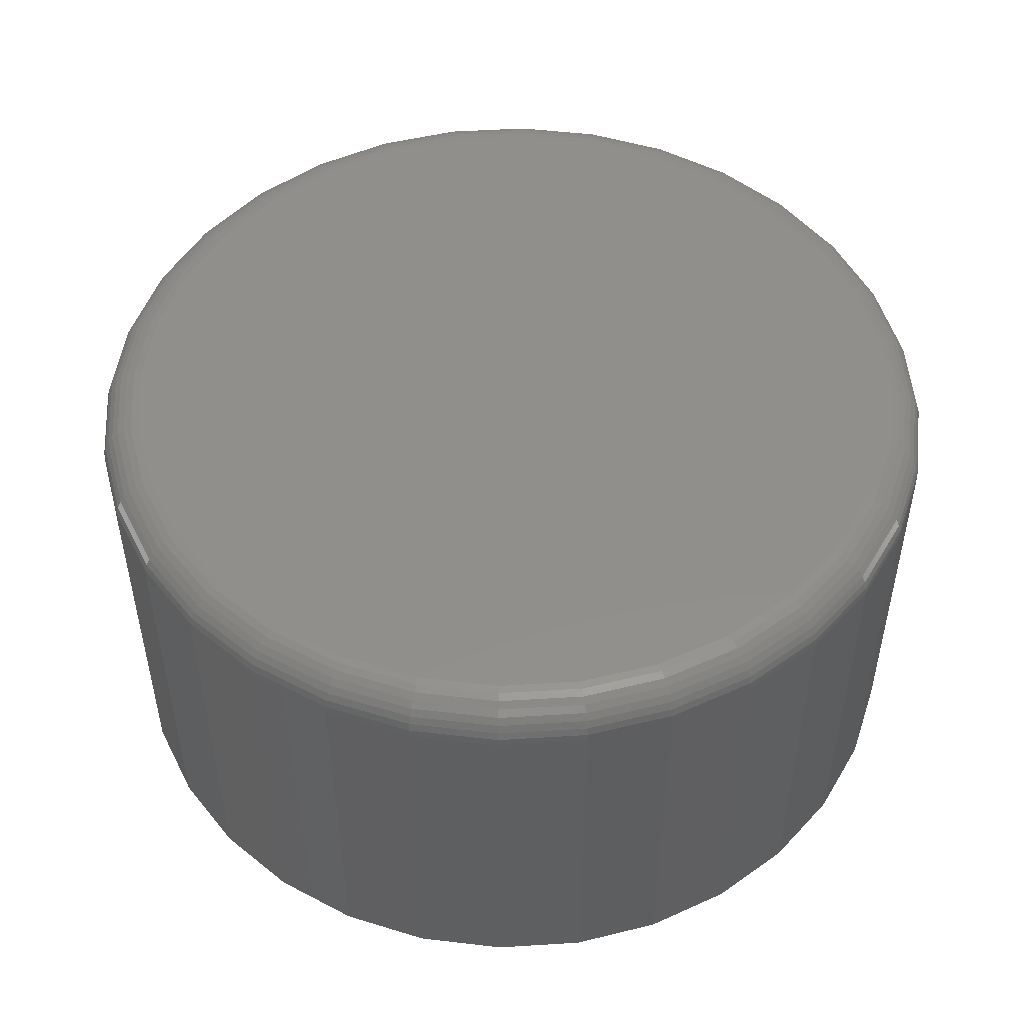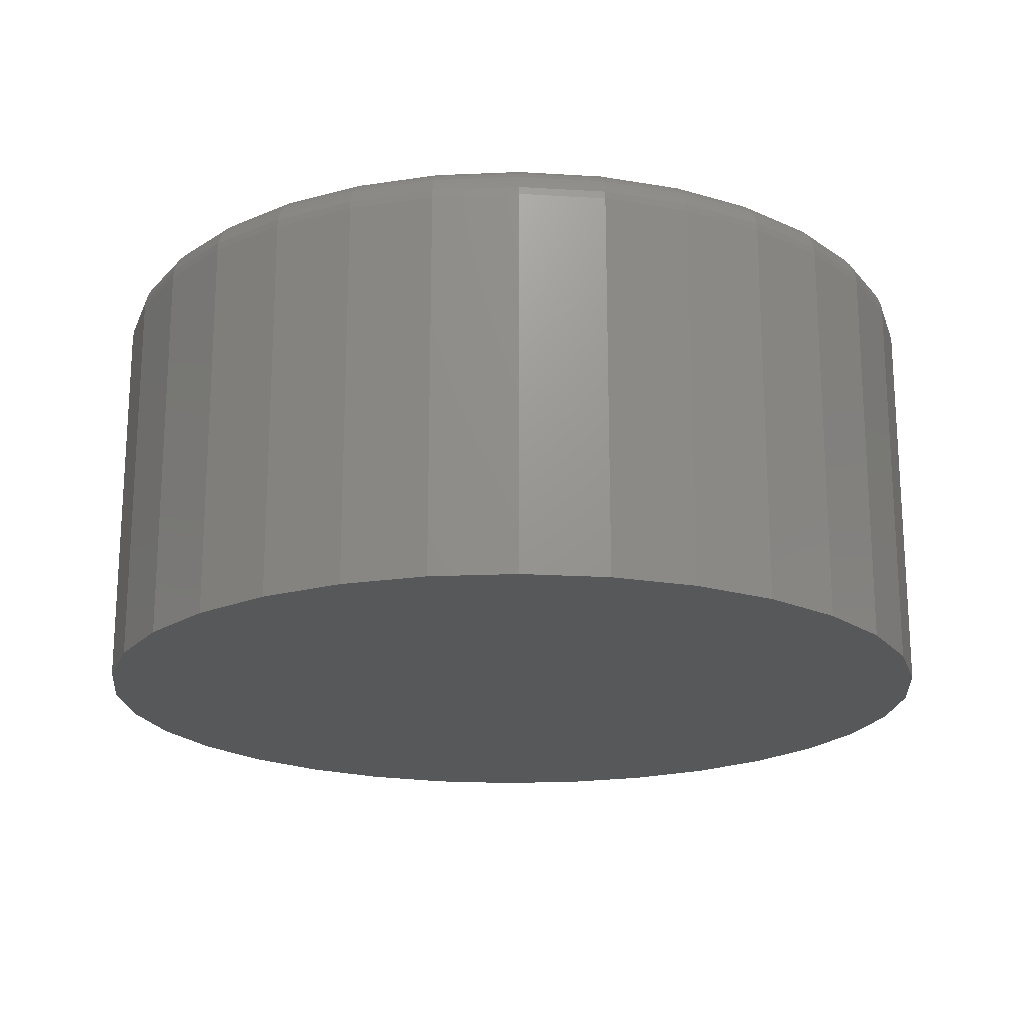
<metadata>
{"format":"stl","ext":"stl","renderer":"f3d","projection":"perspective","resolution":1024,"background":"white","views":[{"elev":50.1,"azim":-54.5,"up":"+Y"},{"elev":-19.6,"azim":-90.9,"up":"+Y"}]}
</metadata>
<code>
# stl→obj: 320 verts, 636 faces
v 0.007895 8.414e-17 0.4584
v 0.09732 9.407e-17 0.4496
v -0.08153 7.421e-17 0.4496
v 0.007895 8.414e-17 -0.4584
v -0.08153 7.421e-17 -0.4496
v 0.09732 9.407e-17 -0.4496
v -0.1675 6.467e-17 -0.4235
v 0.1833 1.036e-16 -0.4235
v -0.2468 5.587e-17 -0.3811
v 0.2626 1.124e-16 -0.3811
v -0.3162 4.816e-17 -0.3241
v 0.332 1.201e-16 -0.3241
v -0.3732 4.183e-17 -0.2547
v 0.389 1.265e-16 -0.2547
v -0.4156 3.713e-17 -0.1754
v 0.4314 1.312e-16 -0.1754
v -0.4417 3.423e-17 -0.08943
v 0.4575 1.341e-16 -0.08943
v -0.4505 3.325e-17 -9.778e-16
v 0.4663 1.35e-16 -1.845e-16
v -0.4417 3.423e-17 0.08943
v 0.4575 1.341e-16 0.08943
v -0.4156 3.713e-17 0.1754
v 0.4314 1.312e-16 0.1754
v -0.3732 4.183e-17 0.2547
v 0.389 1.265e-16 0.2547
v -0.3162 4.816e-17 0.3241
v 0.332 1.201e-16 0.3241
v -0.2468 5.587e-17 0.3811
v 0.2626 1.124e-16 0.3811
v -0.1675 6.467e-17 0.4235
v 0.1833 1.036e-16 0.4235
v 0.5132 -0.04688 -2.12e-15
v 0.5132 -0.5 2.477e-16
v 0.5034 -0.04688 -0.09857
v 0.5034 -0.5 -0.09857
v 0.4747 -0.04688 -0.1934
v 0.4747 -0.5 -0.1934
v 0.428 -0.04688 -0.2807
v 0.428 -0.5 -0.2807
v 0.3652 -0.04688 -0.3573
v 0.3652 -0.5 -0.3573
v 0.2886 -0.04688 -0.4201
v 0.2886 -0.5 -0.4201
v 0.2013 -0.04688 -0.4668
v 0.2013 -0.5 -0.4668
v 0.1065 -0.04688 -0.4956
v 0.1065 -0.5 -0.4956
v 0.007895 -0.04688 -0.5053
v 0.007895 -0.5 -0.5053
v -0.09068 -0.04688 -0.4956
v -0.09068 -0.5 -0.4956
v -0.1855 -0.04688 -0.4668
v -0.1855 -0.5 -0.4668
v -0.2728 -0.04688 -0.4201
v -0.2728 -0.5 -0.4201
v -0.3494 -0.04688 -0.3573
v -0.3494 -0.5 -0.3573
v -0.4122 -0.04688 -0.2807
v -0.4122 -0.5 -0.2807
v -0.4589 -0.04688 -0.1934
v -0.4589 -0.5 -0.1934
v -0.4877 -0.04688 -0.09857
v -0.4877 -0.5 -0.09857
v -0.4974 -0.04688 1.702e-16
v -0.4974 -0.5 1.702e-16
v -0.4877 -0.04688 0.09857
v -0.4877 -0.5 0.09857
v -0.4589 -0.04688 0.1934
v -0.4589 -0.5 0.1934
v -0.4122 -0.04688 0.2807
v -0.4122 -0.5 0.2807
v -0.3494 -0.04688 0.3573
v -0.3494 -0.5 0.3573
v -0.2728 -0.04688 0.4201
v -0.2728 -0.5 0.4201
v -0.1855 -0.04688 0.4668
v -0.1855 -0.5 0.4668
v -0.09068 -0.04688 0.4956
v -0.09068 -0.5 0.4956
v 0.007895 -0.04688 0.5053
v 0.007895 -0.5 0.5053
v 0.1065 -0.04688 0.4956
v 0.1065 -0.5 0.4956
v 0.2013 -0.04688 0.4668
v 0.2013 -0.5 0.4668
v 0.2886 -0.04688 0.4201
v 0.2886 -0.5 0.4201
v 0.3652 -0.04688 0.3573
v 0.3652 -0.5 0.3573
v 0.428 -0.04688 0.2807
v 0.428 -0.5 0.2807
v 0.4747 -0.04688 0.1934
v 0.4747 -0.5 0.1934
v 0.5034 -0.04688 0.09857
v 0.5034 -0.5 0.09857
v -0.4965 -0.03773 -1.055e-15
v -0.4868 -0.03773 0.0984
v -0.4938 -0.02894 -1.055e-15
v -0.4842 -0.02894 0.09788
v -0.4895 -0.02083 -1.027e-15
v -0.4799 -0.02083 0.09703
v -0.4836 -0.01373 -1.027e-15
v -0.4742 -0.01373 0.09589
v -0.4765 -0.0079 -9.99e-16
v -0.4672 -0.0079 0.09451
v -0.4684 -0.003568 -9.713e-16
v -0.4593 -0.003568 0.09293
v -0.4596 -0.0009007 -9.712e-16
v -0.4507 -0.0009007 0.09121
v 0.5026 -0.03773 0.0984
v 0.5123 -0.03773 -4.44e-16
v 0.4999 -0.02894 0.09788
v 0.5096 -0.02894 -4.44e-16
v 0.4957 -0.02083 0.09703
v 0.5053 -0.02083 -4.44e-16
v 0.49 -0.01373 0.09589
v 0.4994 -0.01373 -4.439e-16
v 0.483 -0.0079 0.09451
v 0.4923 -0.0079 -4.162e-16
v 0.4751 -0.003568 0.09293
v 0.4842 -0.003568 -4.161e-16
v 0.4664 -0.0009007 0.09121
v 0.4754 -0.0009007 -4.161e-16
v 0.4739 -0.03773 0.193
v 0.4714 -0.02894 0.192
v 0.4674 -0.02083 0.1903
v 0.462 -0.01373 0.1881
v 0.4555 -0.0079 0.1854
v 0.448 -0.003568 0.1823
v 0.4398 -0.0009007 0.1789
v 0.4273 -0.03773 0.2802
v 0.425 -0.02894 0.2787
v 0.4214 -0.02083 0.2763
v 0.4166 -0.01373 0.2731
v 0.4107 -0.0079 0.2691
v 0.4039 -0.003568 0.2646
v 0.3966 -0.0009007 0.2597
v 0.3645 -0.03773 0.3566
v 0.3626 -0.02894 0.3548
v 0.3596 -0.02083 0.3517
v 0.3555 -0.01373 0.3476
v 0.3504 -0.0079 0.3425
v 0.3447 -0.003568 0.3368
v 0.3385 -0.0009007 0.3306
v 0.2881 -0.03773 0.4194
v 0.2866 -0.02894 0.4171
v 0.2842 -0.02083 0.4135
v 0.281 -0.01373 0.4087
v 0.277 -0.0079 0.4028
v 0.2725 -0.003568 0.3961
v 0.2676 -0.0009007 0.3887
v 0.2009 -0.03773 0.466
v 0.1999 -0.02894 0.4635
v 0.1982 -0.02083 0.4595
v 0.196 -0.01373 0.4541
v 0.1933 -0.0079 0.4476
v 0.1902 -0.003568 0.4401
v 0.1868 -0.0009007 0.4319
v 0.1063 -0.03773 0.4947
v 0.1058 -0.02894 0.4921
v 0.1049 -0.02083 0.4878
v 0.1038 -0.01373 0.4821
v 0.1024 -0.0079 0.4751
v 0.1008 -0.003568 0.4672
v 0.09911 -0.0009007 0.4585
v 0.007895 -0.03773 0.5044
v 0.007895 -0.02894 0.5017
v 0.007895 -0.02083 0.4974
v 0.007895 -0.01373 0.4915
v 0.007895 -0.0079 0.4844
v 0.007895 -0.003568 0.4763
v 0.007895 -0.0009007 0.4675
v -0.0905 -0.03773 0.4947
v -0.08998 -0.02894 0.4921
v -0.08914 -0.02083 0.4878
v -0.088 -0.01373 0.4821
v -0.08661 -0.0079 0.4751
v -0.08503 -0.003568 0.4672
v -0.08332 -0.0009007 0.4585
v -0.1851 -0.03773 0.466
v -0.1841 -0.02894 0.4635
v -0.1824 -0.02083 0.4595
v -0.1802 -0.01373 0.4541
v -0.1775 -0.0079 0.4476
v -0.1744 -0.003568 0.4401
v -0.171 -0.0009007 0.4319
v -0.2723 -0.03773 0.4194
v -0.2708 -0.02894 0.4171
v -0.2684 -0.02083 0.4135
v -0.2652 -0.01373 0.4087
v -0.2612 -0.0079 0.4028
v -0.2567 -0.003568 0.3961
v -0.2519 -0.0009007 0.3887
v -0.3487 -0.03773 0.3566
v -0.3469 -0.02894 0.3548
v -0.3438 -0.02083 0.3517
v -0.3397 -0.01373 0.3476
v -0.3346 -0.0079 0.3425
v -0.3289 -0.003568 0.3368
v -0.3227 -0.0009007 0.3306
v -0.4115 -0.03773 0.2802
v -0.4092 -0.02894 0.2787
v -0.4056 -0.02083 0.2763
v -0.4008 -0.01373 0.2731
v -0.3949 -0.0079 0.2691
v -0.3882 -0.003568 0.2646
v -0.3808 -0.0009007 0.2597
v -0.4581 -0.03773 0.193
v -0.4556 -0.02894 0.192
v -0.4516 -0.02083 0.1903
v -0.4462 -0.01373 0.1881
v -0.4397 -0.0079 0.1854
v -0.4322 -0.003568 0.1823
v -0.424 -0.0009007 0.1789
v 0.5026 -0.03773 -0.0984
v 0.4999 -0.02894 -0.09788
v 0.4957 -0.02083 -0.09703
v 0.49 -0.01373 -0.09589
v 0.483 -0.0079 -0.09451
v 0.4751 -0.003568 -0.09293
v 0.4664 -0.0009007 -0.09121
v -0.4868 -0.03773 -0.0984
v -0.4842 -0.02894 -0.09788
v -0.4799 -0.02083 -0.09703
v -0.4742 -0.01373 -0.09589
v -0.4672 -0.0079 -0.09451
v -0.4593 -0.003568 -0.09293
v -0.4507 -0.0009007 -0.09121
v -0.4581 -0.03773 -0.193
v -0.4556 -0.02894 -0.192
v -0.4516 -0.02083 -0.1903
v -0.4462 -0.01373 -0.1881
v -0.4397 -0.0079 -0.1854
v -0.4322 -0.003568 -0.1823
v -0.424 -0.0009007 -0.1789
v -0.4115 -0.03773 -0.2802
v -0.4092 -0.02894 -0.2787
v -0.4056 -0.02083 -0.2763
v -0.4008 -0.01373 -0.2731
v -0.3949 -0.0079 -0.2691
v -0.3882 -0.003568 -0.2646
v -0.3808 -0.0009007 -0.2597
v -0.3487 -0.03773 -0.3566
v -0.3469 -0.02894 -0.3548
v -0.3438 -0.02083 -0.3517
v -0.3397 -0.01373 -0.3476
v -0.3346 -0.0079 -0.3425
v -0.3289 -0.003568 -0.3368
v -0.3227 -0.0009007 -0.3306
v -0.2723 -0.03773 -0.4194
v -0.2708 -0.02894 -0.4171
v -0.2684 -0.02083 -0.4135
v -0.2652 -0.01373 -0.4087
v -0.2612 -0.0079 -0.4028
v -0.2567 -0.003568 -0.3961
v -0.2519 -0.0009007 -0.3887
v -0.1851 -0.03773 -0.466
v -0.1841 -0.02894 -0.4635
v -0.1824 -0.02083 -0.4595
v -0.1802 -0.01373 -0.4541
v -0.1775 -0.0079 -0.4476
v -0.1744 -0.003568 -0.4401
v -0.171 -0.0009007 -0.4319
v -0.0905 -0.03773 -0.4947
v -0.08998 -0.02894 -0.4921
v -0.08914 -0.02083 -0.4878
v -0.088 -0.01373 -0.4821
v -0.08661 -0.0079 -0.4751
v -0.08503 -0.003568 -0.4672
v -0.08332 -0.0009007 -0.4585
v 0.007895 -0.03773 -0.5044
v 0.007895 -0.02894 -0.5017
v 0.007895 -0.02083 -0.4974
v 0.007895 -0.01373 -0.4915
v 0.007895 -0.0079 -0.4844
v 0.007895 -0.003568 -0.4763
v 0.007895 -0.0009007 -0.4675
v 0.1063 -0.03773 -0.4947
v 0.1058 -0.02894 -0.4921
v 0.1049 -0.02083 -0.4878
v 0.1038 -0.01373 -0.4821
v 0.1024 -0.0079 -0.4751
v 0.1008 -0.003568 -0.4672
v 0.09911 -0.0009007 -0.4585
v 0.2009 -0.03773 -0.466
v 0.1999 -0.02894 -0.4635
v 0.1982 -0.02083 -0.4595
v 0.196 -0.01373 -0.4541
v 0.1933 -0.0079 -0.4476
v 0.1902 -0.003568 -0.4401
v 0.1868 -0.0009007 -0.4319
v 0.2881 -0.03773 -0.4194
v 0.2866 -0.02894 -0.4171
v 0.2842 -0.02083 -0.4135
v 0.281 -0.01373 -0.4087
v 0.277 -0.0079 -0.4028
v 0.2725 -0.003568 -0.3961
v 0.2676 -0.0009007 -0.3887
v 0.3645 -0.03773 -0.3566
v 0.3626 -0.02894 -0.3548
v 0.3596 -0.02083 -0.3517
v 0.3555 -0.01373 -0.3476
v 0.3504 -0.0079 -0.3425
v 0.3447 -0.003568 -0.3368
v 0.3385 -0.0009007 -0.3306
v 0.4273 -0.03773 -0.2802
v 0.425 -0.02894 -0.2787
v 0.4214 -0.02083 -0.2763
v 0.4166 -0.01373 -0.2731
v 0.4107 -0.0079 -0.2691
v 0.4039 -0.003568 -0.2646
v 0.3966 -0.0009007 -0.2597
v 0.4739 -0.03773 -0.193
v 0.4714 -0.02894 -0.192
v 0.4674 -0.02083 -0.1903
v 0.462 -0.01373 -0.1881
v 0.4555 -0.0079 -0.1854
v 0.448 -0.003568 -0.1823
v 0.4398 -0.0009007 -0.1789
f 1 2 3
f 4 5 6
f 6 5 7
f 6 7 8
f 8 7 9
f 8 9 10
f 10 9 11
f 10 11 12
f 12 11 13
f 12 13 14
f 14 13 15
f 14 15 16
f 16 15 17
f 16 17 18
f 18 17 19
f 18 19 20
f 20 19 21
f 20 21 22
f 22 21 23
f 22 23 24
f 24 23 25
f 24 25 26
f 26 25 27
f 26 27 28
f 28 27 29
f 28 29 30
f 30 29 31
f 30 31 32
f 32 31 3
f 32 3 2
f 33 34 35
f 35 34 36
f 35 36 37
f 37 36 38
f 37 38 39
f 39 38 40
f 39 40 41
f 41 40 42
f 41 42 43
f 43 42 44
f 43 44 45
f 45 44 46
f 45 46 47
f 47 46 48
f 47 48 49
f 49 48 50
f 49 50 51
f 51 50 52
f 51 52 53
f 53 52 54
f 53 54 55
f 55 54 56
f 55 56 57
f 57 56 58
f 57 58 59
f 59 58 60
f 59 60 61
f 61 60 62
f 61 62 63
f 63 62 64
f 63 64 65
f 65 64 66
f 65 66 67
f 67 66 68
f 67 68 69
f 69 68 70
f 69 70 71
f 71 70 72
f 71 72 73
f 73 72 74
f 73 74 75
f 75 74 76
f 75 76 77
f 77 76 78
f 77 78 79
f 79 78 80
f 79 80 81
f 81 80 82
f 81 82 83
f 83 82 84
f 83 84 85
f 85 84 86
f 85 86 87
f 87 86 88
f 87 88 89
f 89 88 90
f 89 90 91
f 91 90 92
f 91 92 93
f 93 92 94
f 93 94 95
f 95 94 96
f 95 96 33
f 33 96 34
f 65 67 97
f 97 67 98
f 97 98 99
f 99 98 100
f 99 100 101
f 101 100 102
f 101 102 103
f 103 102 104
f 103 104 105
f 105 104 106
f 105 106 107
f 107 106 108
f 107 108 109
f 109 108 110
f 109 110 19
f 19 110 21
f 95 33 111
f 111 33 112
f 111 112 113
f 113 112 114
f 113 114 115
f 115 114 116
f 115 116 117
f 117 116 118
f 117 118 119
f 119 118 120
f 119 120 121
f 121 120 122
f 121 122 123
f 123 122 124
f 123 124 22
f 22 124 20
f 93 95 125
f 125 95 111
f 125 111 126
f 126 111 113
f 126 113 127
f 127 113 115
f 127 115 128
f 128 115 117
f 128 117 129
f 129 117 119
f 129 119 130
f 130 119 121
f 130 121 131
f 131 121 123
f 131 123 24
f 24 123 22
f 91 93 132
f 132 93 125
f 132 125 133
f 133 125 126
f 133 126 134
f 134 126 127
f 134 127 135
f 135 127 128
f 135 128 136
f 136 128 129
f 136 129 137
f 137 129 130
f 137 130 138
f 138 130 131
f 138 131 26
f 26 131 24
f 89 91 139
f 139 91 132
f 139 132 140
f 140 132 133
f 140 133 141
f 141 133 134
f 141 134 142
f 142 134 135
f 142 135 143
f 143 135 136
f 143 136 144
f 144 136 137
f 144 137 145
f 145 137 138
f 145 138 28
f 28 138 26
f 87 89 146
f 146 89 139
f 146 139 147
f 147 139 140
f 147 140 148
f 148 140 141
f 148 141 149
f 149 141 142
f 149 142 150
f 150 142 143
f 150 143 151
f 151 143 144
f 151 144 152
f 152 144 145
f 152 145 30
f 30 145 28
f 85 87 153
f 153 87 146
f 153 146 154
f 154 146 147
f 154 147 155
f 155 147 148
f 155 148 156
f 156 148 149
f 156 149 157
f 157 149 150
f 157 150 158
f 158 150 151
f 158 151 159
f 159 151 152
f 159 152 32
f 32 152 30
f 83 85 160
f 160 85 153
f 160 153 161
f 161 153 154
f 161 154 162
f 162 154 155
f 162 155 163
f 163 155 156
f 163 156 164
f 164 156 157
f 164 157 165
f 165 157 158
f 165 158 166
f 166 158 159
f 166 159 2
f 2 159 32
f 81 83 167
f 167 83 160
f 167 160 168
f 168 160 161
f 168 161 169
f 169 161 162
f 169 162 170
f 170 162 163
f 170 163 171
f 171 163 164
f 171 164 172
f 172 164 165
f 172 165 173
f 173 165 166
f 173 166 1
f 1 166 2
f 79 81 174
f 174 81 167
f 174 167 175
f 175 167 168
f 175 168 176
f 176 168 169
f 176 169 177
f 177 169 170
f 177 170 178
f 178 170 171
f 178 171 179
f 179 171 172
f 179 172 180
f 180 172 173
f 180 173 3
f 3 173 1
f 77 79 181
f 181 79 174
f 181 174 182
f 182 174 175
f 182 175 183
f 183 175 176
f 183 176 184
f 184 176 177
f 184 177 185
f 185 177 178
f 185 178 186
f 186 178 179
f 186 179 187
f 187 179 180
f 187 180 31
f 31 180 3
f 75 77 188
f 188 77 181
f 188 181 189
f 189 181 182
f 189 182 190
f 190 182 183
f 190 183 191
f 191 183 184
f 191 184 192
f 192 184 185
f 192 185 193
f 193 185 186
f 193 186 194
f 194 186 187
f 194 187 29
f 29 187 31
f 73 75 195
f 195 75 188
f 195 188 196
f 196 188 189
f 196 189 197
f 197 189 190
f 197 190 198
f 198 190 191
f 198 191 199
f 199 191 192
f 199 192 200
f 200 192 193
f 200 193 201
f 201 193 194
f 201 194 27
f 27 194 29
f 71 73 202
f 202 73 195
f 202 195 203
f 203 195 196
f 203 196 204
f 204 196 197
f 204 197 205
f 205 197 198
f 205 198 206
f 206 198 199
f 206 199 207
f 207 199 200
f 207 200 208
f 208 200 201
f 208 201 25
f 25 201 27
f 69 71 209
f 209 71 202
f 209 202 210
f 210 202 203
f 210 203 211
f 211 203 204
f 211 204 212
f 212 204 205
f 212 205 213
f 213 205 206
f 213 206 214
f 214 206 207
f 214 207 215
f 215 207 208
f 215 208 23
f 23 208 25
f 67 69 98
f 98 69 209
f 98 209 100
f 100 209 210
f 100 210 102
f 102 210 211
f 102 211 104
f 104 211 212
f 104 212 106
f 106 212 213
f 106 213 108
f 108 213 214
f 108 214 110
f 110 214 215
f 110 215 21
f 21 215 23
f 33 35 112
f 112 35 216
f 112 216 114
f 114 216 217
f 114 217 116
f 116 217 218
f 116 218 118
f 118 218 219
f 118 219 120
f 120 219 220
f 120 220 122
f 122 220 221
f 122 221 124
f 124 221 222
f 124 222 20
f 20 222 18
f 63 65 223
f 223 65 97
f 223 97 224
f 224 97 99
f 224 99 225
f 225 99 101
f 225 101 226
f 226 101 103
f 226 103 227
f 227 103 105
f 227 105 228
f 228 105 107
f 228 107 229
f 229 107 109
f 229 109 17
f 17 109 19
f 61 63 230
f 230 63 223
f 230 223 231
f 231 223 224
f 231 224 232
f 232 224 225
f 232 225 233
f 233 225 226
f 233 226 234
f 234 226 227
f 234 227 235
f 235 227 228
f 235 228 236
f 236 228 229
f 236 229 15
f 15 229 17
f 59 61 237
f 237 61 230
f 237 230 238
f 238 230 231
f 238 231 239
f 239 231 232
f 239 232 240
f 240 232 233
f 240 233 241
f 241 233 234
f 241 234 242
f 242 234 235
f 242 235 243
f 243 235 236
f 243 236 13
f 13 236 15
f 57 59 244
f 244 59 237
f 244 237 245
f 245 237 238
f 245 238 246
f 246 238 239
f 246 239 247
f 247 239 240
f 247 240 248
f 248 240 241
f 248 241 249
f 249 241 242
f 249 242 250
f 250 242 243
f 250 243 11
f 11 243 13
f 55 57 251
f 251 57 244
f 251 244 252
f 252 244 245
f 252 245 253
f 253 245 246
f 253 246 254
f 254 246 247
f 254 247 255
f 255 247 248
f 255 248 256
f 256 248 249
f 256 249 257
f 257 249 250
f 257 250 9
f 9 250 11
f 53 55 258
f 258 55 251
f 258 251 259
f 259 251 252
f 259 252 260
f 260 252 253
f 260 253 261
f 261 253 254
f 261 254 262
f 262 254 255
f 262 255 263
f 263 255 256
f 263 256 264
f 264 256 257
f 264 257 7
f 7 257 9
f 51 53 265
f 265 53 258
f 265 258 266
f 266 258 259
f 266 259 267
f 267 259 260
f 267 260 268
f 268 260 261
f 268 261 269
f 269 261 262
f 269 262 270
f 270 262 263
f 270 263 271
f 271 263 264
f 271 264 5
f 5 264 7
f 49 51 272
f 272 51 265
f 272 265 273
f 273 265 266
f 273 266 274
f 274 266 267
f 274 267 275
f 275 267 268
f 275 268 276
f 276 268 269
f 276 269 277
f 277 269 270
f 277 270 278
f 278 270 271
f 278 271 4
f 4 271 5
f 47 49 279
f 279 49 272
f 279 272 280
f 280 272 273
f 280 273 281
f 281 273 274
f 281 274 282
f 282 274 275
f 282 275 283
f 283 275 276
f 283 276 284
f 284 276 277
f 284 277 285
f 285 277 278
f 285 278 6
f 6 278 4
f 45 47 286
f 286 47 279
f 286 279 287
f 287 279 280
f 287 280 288
f 288 280 281
f 288 281 289
f 289 281 282
f 289 282 290
f 290 282 283
f 290 283 291
f 291 283 284
f 291 284 292
f 292 284 285
f 292 285 8
f 8 285 6
f 43 45 293
f 293 45 286
f 293 286 294
f 294 286 287
f 294 287 295
f 295 287 288
f 295 288 296
f 296 288 289
f 296 289 297
f 297 289 290
f 297 290 298
f 298 290 291
f 298 291 299
f 299 291 292
f 299 292 10
f 10 292 8
f 41 43 300
f 300 43 293
f 300 293 301
f 301 293 294
f 301 294 302
f 302 294 295
f 302 295 303
f 303 295 296
f 303 296 304
f 304 296 297
f 304 297 305
f 305 297 298
f 305 298 306
f 306 298 299
f 306 299 12
f 12 299 10
f 39 41 307
f 307 41 300
f 307 300 308
f 308 300 301
f 308 301 309
f 309 301 302
f 309 302 310
f 310 302 303
f 310 303 311
f 311 303 304
f 311 304 312
f 312 304 305
f 312 305 313
f 313 305 306
f 313 306 14
f 14 306 12
f 37 39 314
f 314 39 307
f 314 307 315
f 315 307 308
f 315 308 316
f 316 308 309
f 316 309 317
f 317 309 310
f 317 310 318
f 318 310 311
f 318 311 319
f 319 311 312
f 319 312 320
f 320 312 313
f 320 313 16
f 16 313 14
f 35 37 216
f 216 37 314
f 216 314 217
f 217 314 315
f 217 315 218
f 218 315 316
f 218 316 219
f 219 316 317
f 219 317 220
f 220 317 318
f 220 318 221
f 221 318 319
f 221 319 222
f 222 319 320
f 222 320 18
f 18 320 16
f 80 84 82
f 84 80 86
f 86 80 78
f 86 78 88
f 88 78 76
f 88 76 90
f 90 76 74
f 90 74 92
f 92 74 72
f 92 72 94
f 94 72 70
f 94 70 96
f 96 70 68
f 96 68 34
f 34 68 66
f 34 66 36
f 36 66 64
f 36 64 38
f 38 64 62
f 38 62 40
f 40 62 60
f 40 60 42
f 42 60 58
f 42 58 44
f 44 58 56
f 44 56 46
f 46 56 54
f 46 54 48
f 48 54 52
f 48 52 50

</code>
